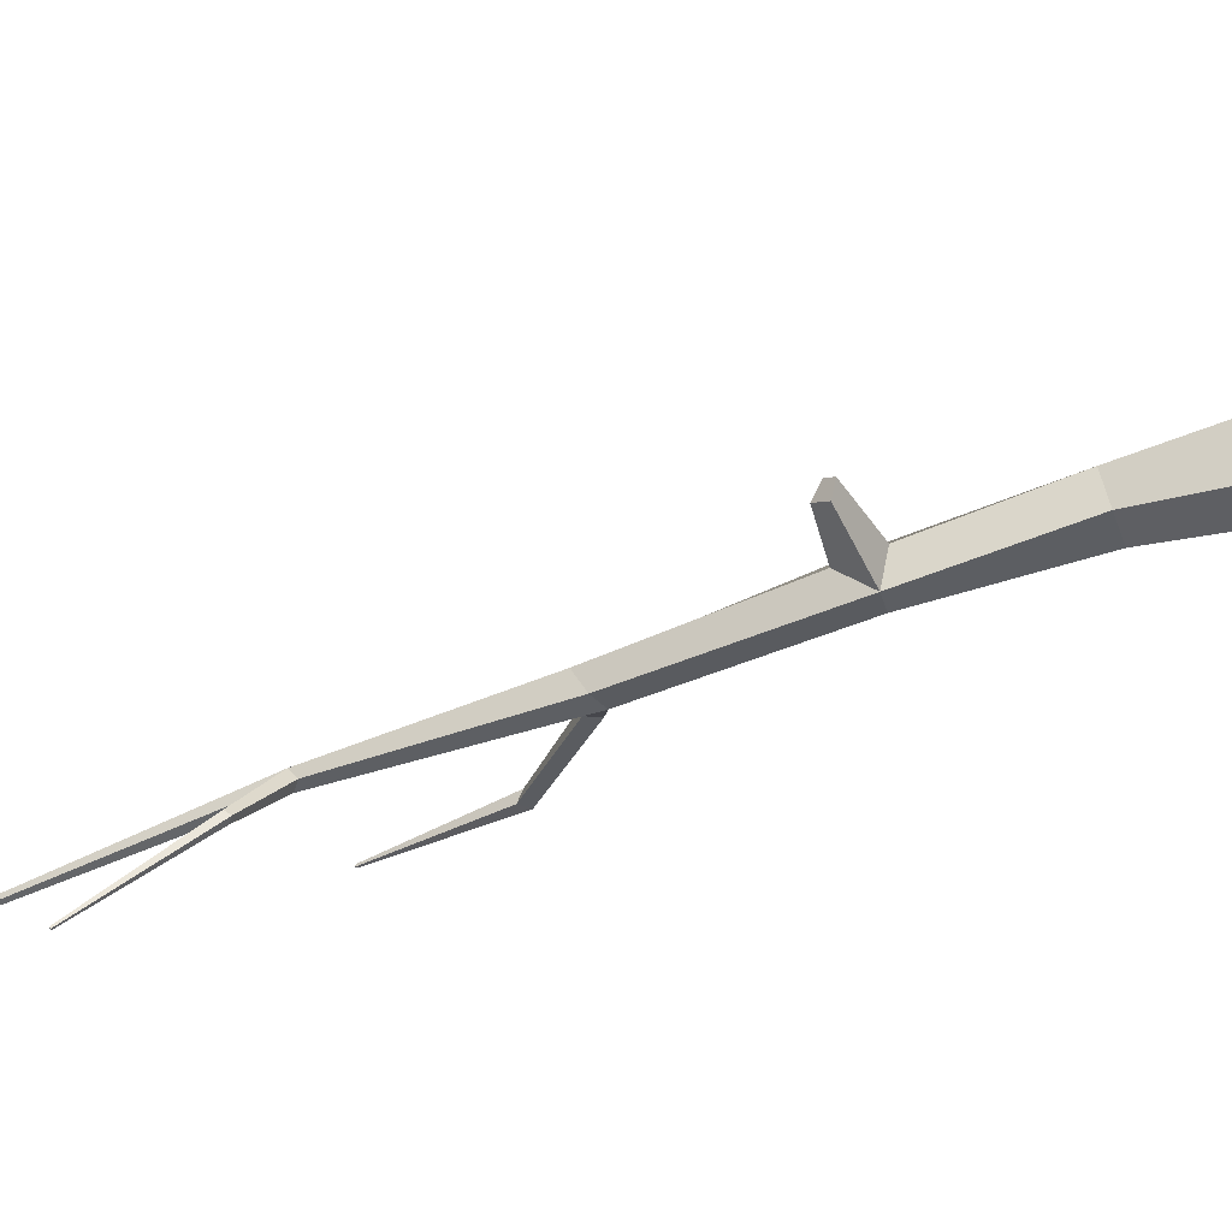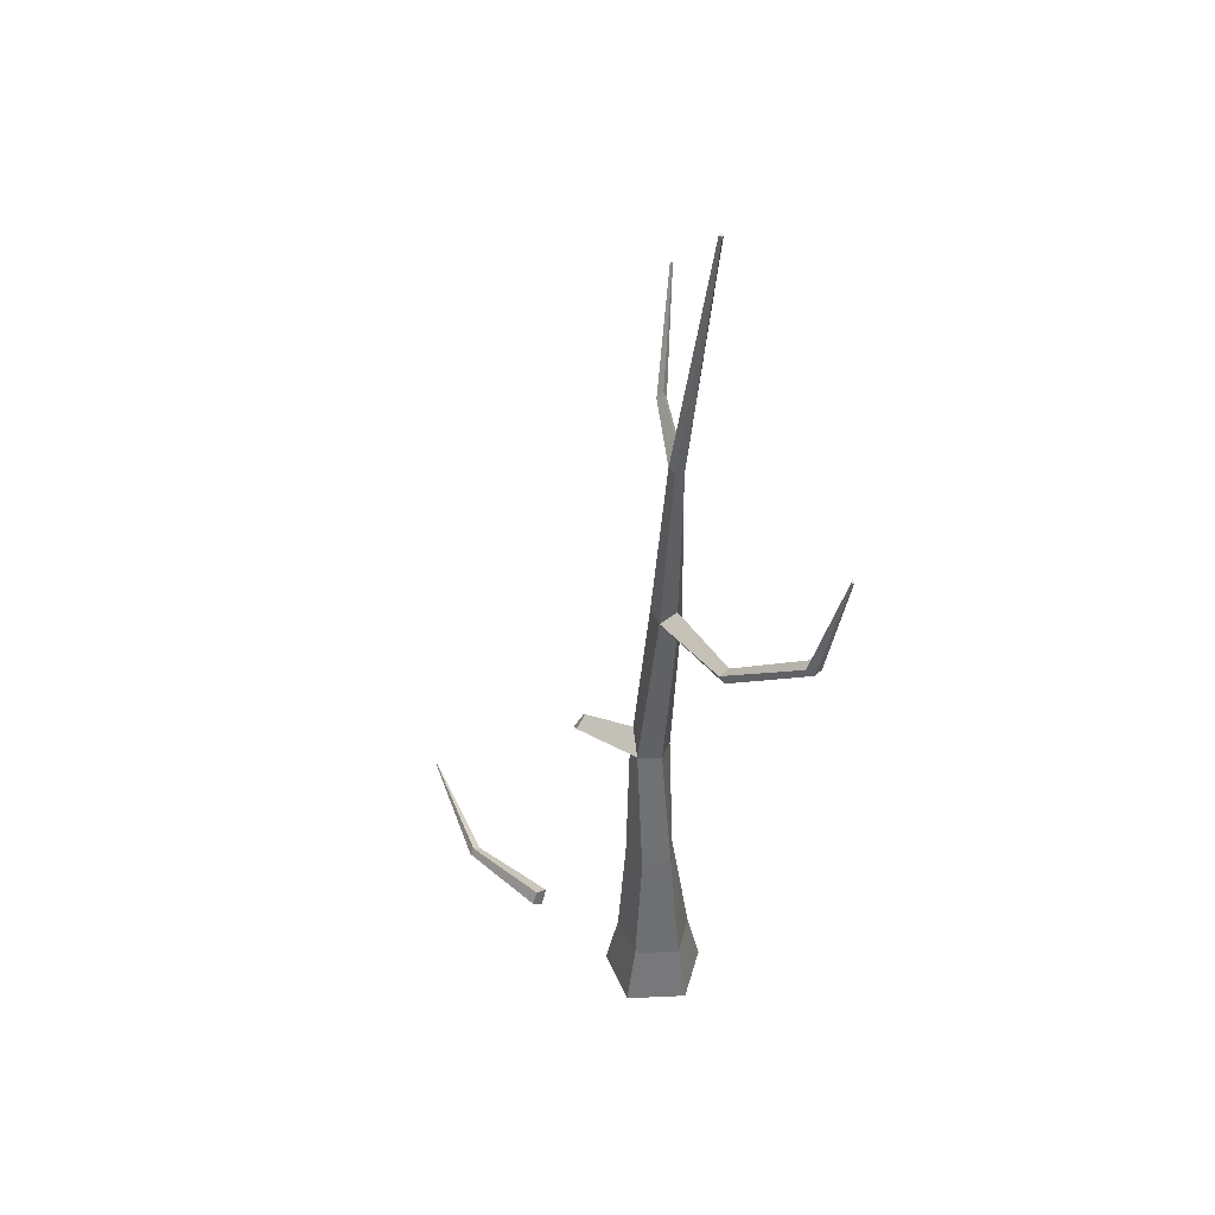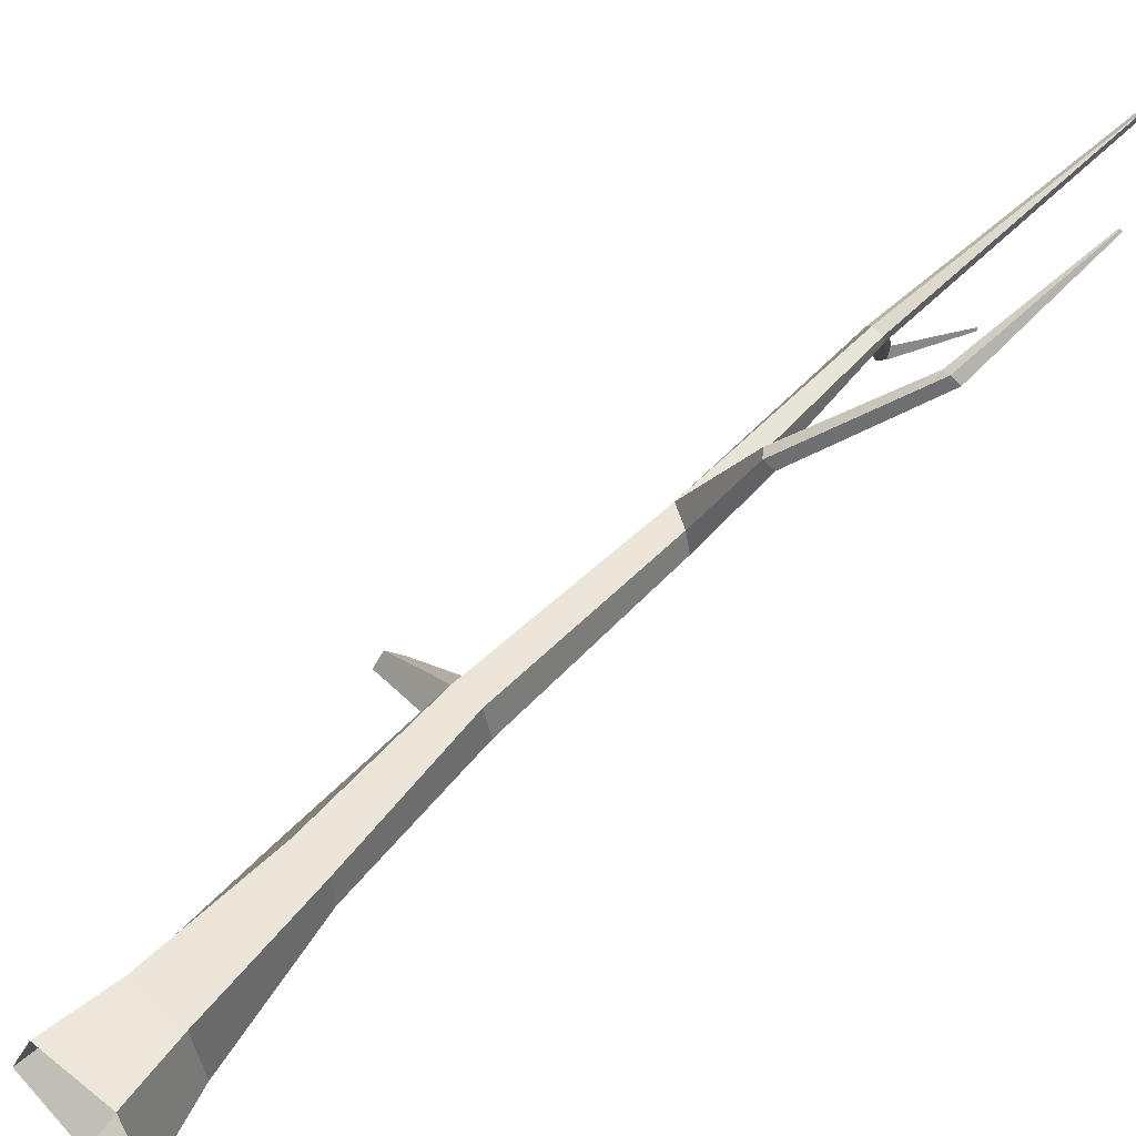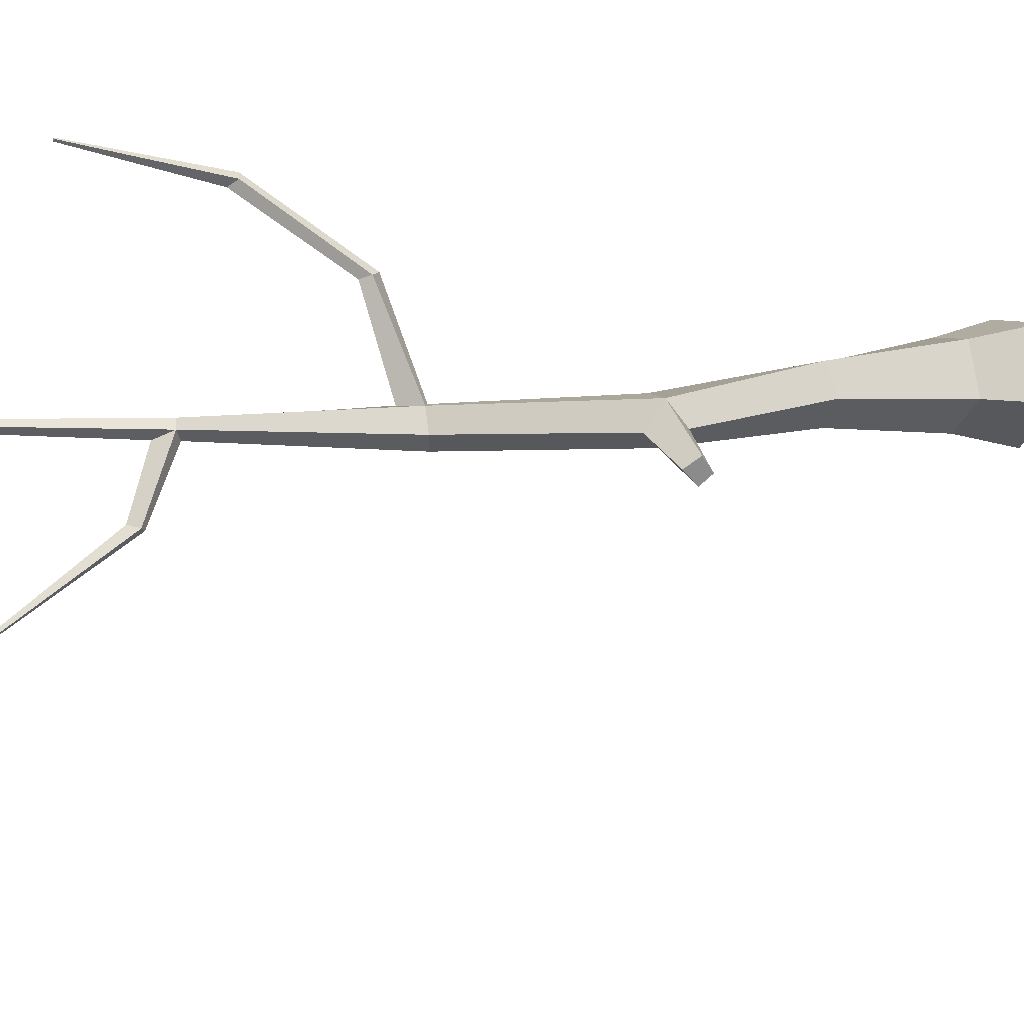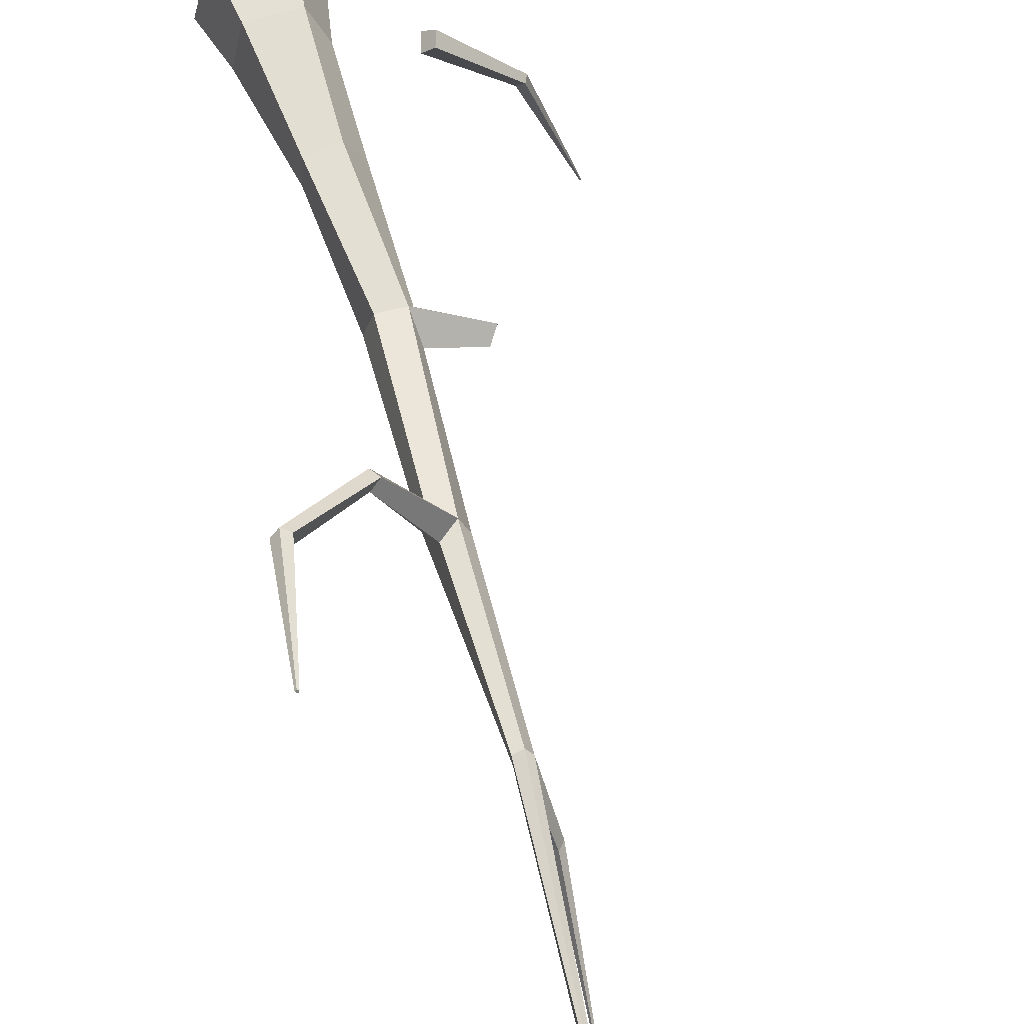
<metadata>
{"format":"obj","ext":"obj","renderer":"f3d","projection":"perspective","resolution":1024,"background":"white","views":[{"elev":-68.9,"azim":-71.7,"up":"+Z"},{"elev":41.0,"azim":0.3,"up":"+Y"},{"elev":54.7,"azim":39.7,"up":"+Z"},{"elev":9.9,"azim":-119.8,"up":"+Z"},{"elev":55.5,"azim":162.7,"up":"+Z"}]}
</metadata>
<code>
g Oak_Tree_NoLeaves_crk_m_02
v -0.8036 0.1372 -0.6633
v -0.8333 0.04865 -0.6386
v -0.7724 -0.009019 -0.6873
v -0.7425 0.08798 -0.7362
v -1.277 0.0869 -1.132
v -1.302 0.03587 -1.124
v -1.263 -0.000357 -1.146
v -1.235 0.05613 -1.168
v -1.598 0.04699 -2.029
v -1.599 0.03516 -2.022
v -1.594 0.0261 -2.031
v -1.594 0.0386 -2.041
v 0.2293 0 0.1453
v -0.1675 0 0.1695
v -0.3132 0 -0.2004
v -0.006397 0 -0.4533
v 0.3289 0 -0.2396
v 0.2435 0.3943 -0.2003
v -0.008609 0.4084 -0.3518
v -0.2305 0.4158 -0.1585
v -0.1157 0.4062 0.1124
v 0.1773 0.3929 0.08651
v 0.1127 1.183 0.004981
v -0.0758 1.191 0.05512
v -0.1817 1.196 -0.1088
v -0.05853 1.191 -0.2603
v 0.1234 1.183 -0.1899
v 0.04101 2.085 -0.04917
v -0.1148 2.089 -0.05249
v -0.1622 1.992 -0.1922
v -0.03216 2.073 -0.2903
v 0.09207 2.075 -0.1961
v 0.1184 3.167 -0.03237
v 0.007489 3.238 -0.02107
v -0.04683 3.25 -0.1398
v 0.0385 3.204 -0.2283
v 0.1456 3.164 -0.1642
v 0.1331 4.381 -0.01977
v 0.07721 4.379 0.000289
v 0.04103 4.394 -0.0443
v 0.07364 4.358 -0.09935
v 0.1314 4.398 -0.07675
v 0.2872 5.972 0.0772
v 0.2685 5.978 0.06735
v 0.2784 5.98 0.05282
v 0.295 5.976 0.05693
v -0.1409 2.223 -0.194
v 0.1134 3.327 -0.027
v 0.3762 3.265 0.5273
v 0.3401 3.316 0.5199
v 0.4284 3.277 0.4899
v 0.3998 3.356 0.4972
v 0.8387 3.718 0.9494
v 0.7918 3.74 0.9244
v 0.8827 3.73 0.9113
v 0.8309 3.781 0.8862
v 0.9814 4.528 1.119
v 0.9712 4.529 1.113
v 0.99 4.529 1.11
v 0.9779 4.535 1.102
v 0.08479 4.489 -0.08744
v -0.02534 4.587 -0.433
v -0.00014 4.56 -0.4503
v 0.03355 4.587 -0.4446
v 0.01434 4.638 -0.4197
v 0.04621 5.234 -0.8484
v 0.05285 5.228 -0.8557
v 0.06247 5.231 -0.8492
v 0.0579 5.24 -0.8362
v -0.5002 2.143 -0.2553
v -0.5164 2.091 -0.3351
v -0.4577 2.132 -0.4003
v -0.4458 2.209 -0.319
f 4 3 7 8
f 3 2 6 7
f 2 1 5 6
f 1 4 8 5
f 8 7 11 12
f 7 6 10 11
f 5 8 12 9
f 6 5 9 10
f 9 12 11 10
f 1 2 3 4
f 23 24 21 22
f 21 20 15 14
f 26 27 18 19
f 20 19 16 15
f 18 22 13 17
f 19 18 17 16
f 25 26 19 20
f 24 23 28 29
f 27 23 22 18
f 24 25 20 21
f 26 25 30 31
f 27 26 31 32
f 29 28 33 34
f 25 24 29 30
f 32 28 23 27
f 34 48 38 39
f 28 32 37 33
f 47 31 72 73
f 31 47 35 36
f 32 31 36 37
f 35 34 39 40
f 34 33 49 50
f 36 35 40 41
f 37 36 41 42
f 22 21 14 13
f 41 40 62 63
f 40 39 43 44
f 39 38 43
f 40 61 65 62
f 38 42 46 43
f 43 46 45 44
f 31 30 71 72
f 47 29 34 35
f 29 47 73 70
f 30 29 70 71
f 33 37 51 49
f 48 37 42 38
f 37 48 52 51
f 48 34 50 52
f 50 49 53 54
f 52 50 54 56
f 49 51 55 53
f 51 52 56 55
f 53 55 59 57
f 55 56 60 59
f 54 53 57 58
f 56 54 58 60
f 57 59 60 58
f 46 42 61 45
f 61 40 44 45
f 61 42 64 65
f 42 41 63 64
f 62 65 69 66
f 64 63 67 68
f 65 64 68 69
f 63 62 66 67
f 67 66 69 68
f 70 73 72 71

</code>
